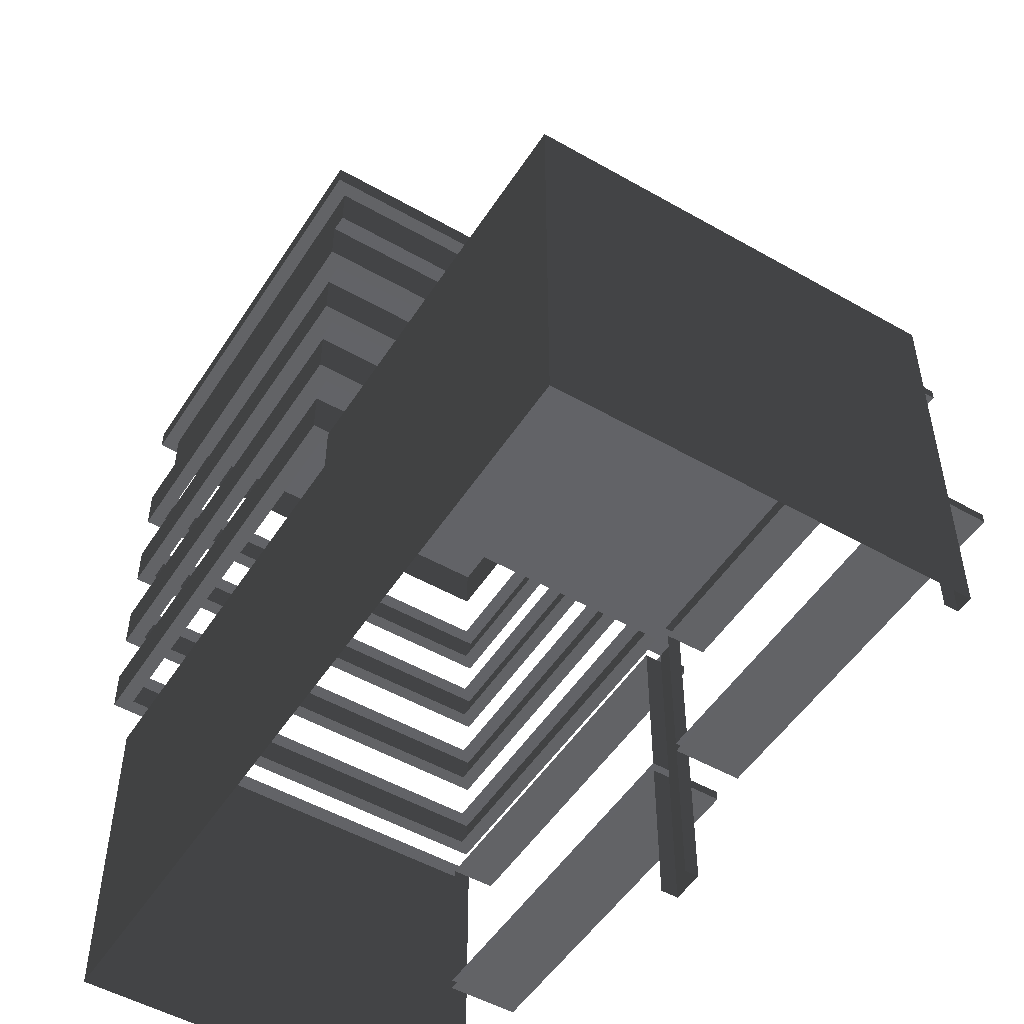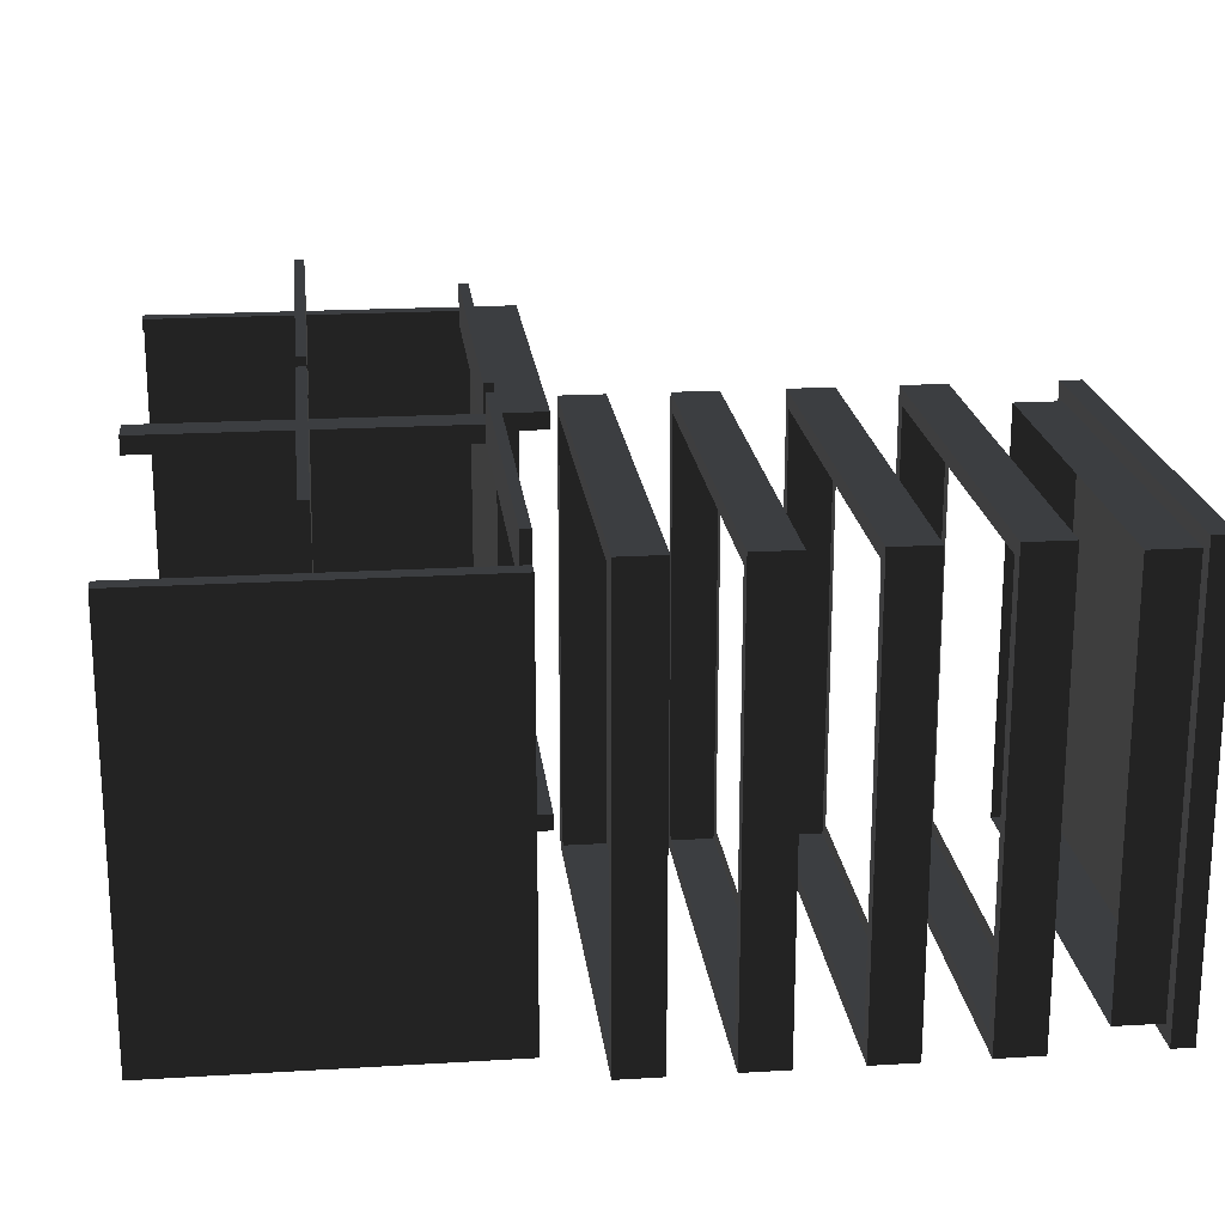
<metadata>
{"format":"obj","ext":"obj","renderer":"f3d","projection":"perspective","resolution":1024,"background":"white","views":[{"elev":-51.0,"azim":-121.9,"up":"+Y"},{"elev":20.3,"azim":83.7,"up":"+Z"}]}
</metadata>
<code>
v -0.5539 7.477 -4.769
v -9.137 7.477 3.815
v -9.137 7.477 -4.769
v -0.5539 7.477 3.815
v -0.1722 7.477 -4.769
v -0.1722 7.477 3.815
v -0.1722 7.477 -5.15
v -0.5538 7.477 -5.15
v 9.175 -1.043e-05 -4.769
v 9.175 3.514 3.815
v 9.175 3.514 -4.769
v 9.175 -1.043e-05 3.815
v 9.175 3.739 3.815
v 9.175 3.739 -4.769
v 9.175 7.253 3.815
v 9.175 7.253 -4.769
v 9.175 7.477 3.815
v 9.175 7.477 -4.769
v 9.175 -1.043e-05 -5.15
v 9.175 3.514 -5.15
v 9.175 3.514 4.196
v 9.175 -1.043e-05 4.196
v 9.175 3.739 -5.15
v 9.175 7.253 -5.15
v 9.175 7.253 4.196
v 9.175 3.739 4.196
v 9.175 7.477 4.196
v 9.175 7.477 -5.15
v 0.2095 -1.043e-05 -5.15
v 8.793 3.514 -5.15
v 0.2095 3.514 -5.15
v 8.793 -1.043e-05 -5.15
v 8.793 3.739 -5.15
v 0.2095 3.739 -5.15
v 8.793 7.253 -5.15
v 0.2095 7.253 -5.15
v 8.793 7.477 -5.15
v 0.2095 7.477 -5.15
v -0.1722 -1.043e-05 -5.15
v -0.1722 3.514 -5.15
v -0.5538 -1.043e-05 -5.15
v -0.5538 3.514 -5.15
v -9.137 -1.043e-05 -5.15
v -9.137 3.514 -5.15
v -0.5538 3.739 -5.15
v -9.137 3.739 -5.15
v -0.5538 7.253 -5.15
v -9.137 7.253 -5.15
v -0.5538 7.477 -5.15
v -9.137 7.477 -5.15
v -9.519 -1.043e-05 -5.15
v -9.519 3.514 -5.15
v -9.519 3.739 -5.15
v -9.519 7.253 -5.15
v -0.1722 7.253 -5.15
v -0.1722 3.739 -5.15
v -0.1722 7.477 -5.15
v -9.519 7.477 -5.15
v -9.519 -1.043e-05 3.815
v -9.519 3.514 -4.769
v -9.519 3.514 3.815
v -9.519 -1.043e-05 -4.769
v -9.519 3.739 -4.769
v -9.519 3.739 3.815
v -9.519 7.253 -4.769
v -9.519 7.253 3.815
v -9.519 7.477 -4.769
v -9.519 7.477 3.815
v -9.519 -1.043e-05 4.196
v -9.519 3.514 4.196
v -9.519 3.514 -5.15
v -9.519 -1.043e-05 -5.15
v -9.519 3.739 4.196
v -9.519 7.253 4.196
v -9.519 7.253 -5.15
v -9.519 3.739 -5.15
v -9.519 7.477 -5.15
v -9.519 7.477 4.196
v -9.137 3.739 5.495
v -0.5539 3.514 5.495
v -9.137 3.514 5.495
v -0.5539 3.739 5.495
v 0.2095 3.739 5.495
v 8.793 3.514 5.495
v 0.2095 3.514 5.495
v 8.793 3.739 5.495
v -9.137 7.477 4.846
v -0.5539 7.253 4.846
v -9.137 7.253 4.846
v -0.5539 7.477 4.846
v 0.2095 7.477 4.846
v 8.793 7.253 4.846
v 0.2095 7.253 4.846
v 8.793 7.477 4.846
v -9.519 8.614 3.815
v -9.137 8.614 -4.769
v -9.137 8.614 3.815
v -9.519 8.614 -4.769
v -0.1722 -1.043e-05 4.196
v -0.5539 3.514 4.196
v -0.1722 3.514 4.196
v -0.5539 -1.043e-05 4.196
v -0.5539 3.739 4.196
v -0.1722 3.739 4.196
v -0.5539 7.253 4.196
v -0.1722 7.253 4.196
v -0.5539 7.477 4.196
v -0.1722 7.477 4.196
v 0.2095 -1.043e-05 4.196
v 0.2095 3.514 4.196
v 0.2095 3.739 4.196
v 0.2095 7.253 4.196
v 0.2095 7.477 4.196
v -9.519 3.514 4.196
v -9.137 -1.043e-05 4.196
v -9.519 -1.043e-05 4.196
v -9.137 3.514 4.196
v -9.519 3.739 4.196
v -9.137 3.739 4.196
v -9.519 7.253 4.196
v -9.137 7.253 4.196
v -9.519 7.477 4.196
v -9.137 7.477 4.196
v 9.175 3.514 -5.15
v 9.175 -1.043e-05 -5.15
v 9.175 3.739 -5.15
v 9.175 7.253 -5.15
v 9.175 7.477 -5.15
v 9.175 7.477 -4.769
v 8.793 7.477 3.815
v 8.793 7.477 -4.769
v 9.175 7.477 3.815
v 9.175 7.477 -5.15
v 8.793 7.477 4.196
v 9.175 7.477 4.196
v 9.175 -1.043e-05 4.196
v 8.793 3.514 4.196
v 9.175 3.514 4.196
v 8.793 -1.043e-05 4.196
v 8.793 3.739 4.196
v 9.175 3.739 4.196
v 8.793 7.253 4.196
v 9.175 7.253 4.196
v 8.793 7.477 4.196
v 9.175 7.477 4.196
v -0.5538 8.614 -5.15
v -9.137 8.614 -4.769
v -9.137 8.614 -5.15
v -0.5539 8.614 -4.769
v -9.519 8.614 -4.769
v -9.519 8.614 -5.15
v -9.137 8.614 4.196
v -0.5539 8.614 3.815
v -0.5539 8.614 4.196
v -9.137 8.614 3.815
v -9.519 8.614 4.196
v -9.519 8.614 3.815
v 8.793 7.477 -5.15
v 0.2095 7.477 -4.769
v 0.2095 7.477 -5.15
v 8.793 7.477 -4.769
v 9.175 7.477 -5.15
v -0.1722 7.477 -4.769
v -0.1722 7.477 -5.15
v -0.5539 7.477 4.196
v -0.1722 7.477 3.815
v -0.1722 7.477 4.196
v -0.5539 7.477 3.815
v 0.2095 7.477 3.815
v 0.2095 7.477 4.196
v 8.793 -1.043e-05 4.196
v 8.793 3.514 3.79
v 8.793 3.514 4.196
v 8.793 -1.043e-05 3.79
v 8.793 3.514 4.196
v 0.2095 3.514 3.79
v 0.2095 3.514 4.196
v 8.793 3.514 3.79
v 8.793 3.514 5.495
v 0.2095 3.514 5.495
v 0.2095 3.514 4.196
v 0.2095 -1.043e-05 3.79
v 0.2095 -1.043e-05 4.196
v 0.2095 3.514 3.79
v 8.793 3.739 4.196
v 0.2095 3.739 5.495
v 0.2095 3.739 4.196
v 8.793 3.739 5.495
v 8.793 3.739 3.79
v 0.2095 3.739 3.79
v 0.2095 3.739 4.196
v 0.2095 3.514 5.495
v 0.2095 3.514 4.196
v 0.2095 3.739 5.495
v 8.793 3.514 4.196
v 8.793 3.739 5.495
v 8.793 3.739 4.196
v 8.793 3.514 5.495
v -0.5539 7.477 4.196
v -9.137 7.477 4.846
v -9.137 7.477 4.196
v -0.5539 7.477 4.846
v -9.137 7.477 4.196
v -9.137 7.253 4.846
v -9.137 7.253 4.196
v -9.137 7.477 4.846
v -9.137 7.253 4.196
v -0.5539 7.253 4.846
v -0.5539 7.253 4.196
v -9.137 7.253 4.846
v -0.5539 7.253 4.196
v -0.5539 7.477 4.846
v -0.5539 7.477 4.196
v -0.5539 7.253 4.846
v 8.793 7.477 4.196
v 0.2095 7.477 4.846
v 0.2095 7.477 4.196
v 8.793 7.477 4.846
v 0.2095 7.477 4.196
v 0.2095 7.253 4.846
v 0.2095 7.253 4.196
v 0.2095 7.477 4.846
v 0.2095 7.253 4.196
v 8.793 7.253 4.846
v 8.793 7.253 4.196
v 0.2095 7.253 4.846
v 8.793 7.253 4.196
v 8.793 7.477 4.846
v 8.793 7.477 4.196
v 8.793 7.253 4.846
v -0.5539 3.739 4.196
v -9.137 3.739 5.495
v -9.137 3.739 4.196
v -0.5539 3.739 5.495
v -0.5538 3.739 3.872
v -9.137 3.739 3.872
v -9.137 3.739 4.196
v -9.137 3.514 5.495
v -9.137 3.514 4.196
v -9.137 3.739 5.495
v -9.137 3.514 4.196
v -0.5539 3.514 5.495
v -0.5539 3.514 4.196
v -9.137 3.514 5.495
v -9.137 3.514 3.872
v -0.5538 3.514 3.872
v -0.5539 3.514 4.196
v -0.5539 3.739 5.495
v -0.5539 3.739 4.196
v -0.5539 3.514 5.495
v -0.5539 -1.043e-05 4.196
v -0.5538 3.514 3.872
v -0.5539 3.514 4.196
v -0.5538 -1.043e-05 3.872
v -9.137 3.514 4.196
v -9.137 -1.043e-05 3.872
v -9.137 -1.043e-05 4.196
v -9.137 3.514 3.872
v -0.5539 3.739 4.196
v -0.5538 7.253 3.872
v -0.5539 7.253 4.196
v -0.5538 3.739 3.872
v -0.5539 7.253 4.196
v -9.137 7.253 3.872
v -9.137 7.253 4.196
v -0.5538 7.253 3.872
v -9.137 7.253 4.196
v -9.137 3.739 3.872
v -9.137 3.739 4.196
v -9.137 7.253 3.872
v 8.793 3.739 4.196
v 8.793 7.253 3.79
v 8.793 7.253 4.196
v 8.793 3.739 3.79
v 8.793 7.253 4.196
v 0.2095 7.253 3.79
v 0.2095 7.253 4.196
v 8.793 7.253 3.79
v 0.2095 7.253 4.196
v 0.2095 3.739 3.79
v 0.2095 3.739 4.196
v 0.2095 7.253 3.79
v -9.519 7.477 4.196
v -9.137 8.614 4.196
v -9.137 7.477 4.196
v -9.519 8.614 4.196
v -0.5539 8.614 4.196
v -0.5539 7.477 4.196
v -0.5539 7.477 4.196
v -0.5539 8.614 3.815
v -0.5539 7.477 3.815
v -0.5539 8.614 4.196
v -0.5539 7.477 3.815
v -9.137 8.614 3.815
v -9.137 7.477 3.815
v -0.5539 8.614 3.815
v -9.137 7.477 3.815
v -9.137 8.614 -4.769
v -9.137 7.477 -4.769
v -9.137 8.614 3.815
v -9.137 7.477 -4.769
v -0.5539 8.614 -4.769
v -0.5539 7.477 -4.769
v -9.137 8.614 -4.769
v -0.5539 7.477 -4.769
v -0.5538 8.614 -5.15
v -0.5538 7.477 -5.15
v -0.5539 8.614 -4.769
v -0.5538 7.477 -5.15
v -9.137 8.614 -5.15
v -9.137 7.477 -5.15
v -0.5538 8.614 -5.15
v -9.519 8.614 -5.15
v -9.519 7.477 -5.15
v -9.519 7.477 -5.15
v -9.519 8.614 -4.769
v -9.519 7.477 -4.769
v -9.519 8.614 -5.15
v -9.519 8.614 3.815
v -9.519 7.477 3.815
v -9.519 8.614 4.196
v -9.519 7.477 4.196
v -0.1722 19.65 4.196
v 9.175 19.65 -5.15
v 9.175 19.65 4.196
v -0.1722 19.65 -5.15
v -0.5165 19.65 4.541
v 9.519 19.65 4.541
v -0.5165 19.65 -5.495
v 9.519 19.65 -5.495
v -0.5165 19.16 4.541
v 9.519 19.65 4.541
v 9.519 19.16 4.541
v -0.5165 19.65 4.541
v 9.519 19.16 4.541
v 9.519 19.65 -5.495
v 9.519 19.16 -5.495
v 9.519 19.65 4.541
v 9.519 19.16 -5.495
v -0.5165 19.65 -5.495
v -0.5165 19.16 -5.495
v 9.519 19.65 -5.495
v -0.5165 19.16 -5.495
v -0.5165 19.65 4.541
v -0.5165 19.16 4.541
v -0.5165 19.65 -5.495
v -0.1722 19.16 4.196
v 9.519 19.16 4.541
v 9.175 19.16 4.196
v -0.5165 19.16 4.541
v 9.175 19.16 4.196
v 9.519 19.16 -5.495
v 9.175 19.16 -5.15
v 9.519 19.16 4.541
v 9.175 19.16 -5.15
v -0.5165 19.16 -5.495
v -0.1722 19.16 -5.15
v 9.519 19.16 -5.495
v -0.1722 19.16 -5.15
v -0.5165 19.16 4.541
v -0.1722 19.16 4.196
v -0.5165 19.16 -5.495
v 9.175 19.16 4.196
v -0.1722 18.11 4.196
v -0.1722 19.16 4.196
v 9.175 18.11 4.196
v 9.175 19.16 -5.15
v 9.175 18.11 4.196
v 9.175 19.16 4.196
v 9.175 18.11 -5.15
v -0.1722 19.16 -5.15
v 9.175 18.11 -5.15
v 9.175 19.16 -5.15
v -0.1722 18.11 -5.15
v -0.1722 19.16 4.196
v -0.1722 18.11 -5.15
v -0.1722 19.16 -5.15
v -0.1722 18.11 4.196
v 9.519 16.83 4.541
v -0.5165 15.8 4.541
v -0.5165 16.83 4.541
v 9.519 15.8 4.541
v 9.519 16.83 -5.495
v 9.519 15.8 4.541
v 9.519 16.83 4.541
v 9.519 15.8 -5.495
v -0.5165 16.83 -5.495
v 9.519 15.8 -5.495
v 9.519 16.83 -5.495
v -0.5165 15.8 -5.495
v -0.5165 16.83 4.541
v -0.5165 15.8 -5.495
v -0.5165 16.83 -5.495
v -0.5165 15.8 4.541
v 9.519 14.47 4.541
v -0.5165 13.46 4.541
v -0.5165 14.47 4.541
v 9.519 13.46 4.541
v 9.519 14.47 -5.495
v 9.519 13.46 4.541
v 9.519 14.47 4.541
v 9.519 13.46 -5.495
v -0.5165 14.47 -5.495
v 9.519 13.46 -5.495
v 9.519 14.47 -5.495
v -0.5165 13.46 -5.495
v -0.5165 14.47 4.541
v -0.5165 13.46 -5.495
v -0.5165 14.47 -5.495
v -0.5165 13.46 4.541
v 9.519 12.08 4.541
v -0.5165 11.07 4.541
v -0.5165 12.08 4.541
v 9.519 11.07 4.541
v 9.519 12.08 -5.495
v 9.519 11.07 4.541
v 9.519 12.08 4.541
v 9.519 11.07 -5.495
v -0.5165 12.08 -5.495
v 9.519 11.07 -5.495
v 9.519 12.08 -5.495
v -0.5165 11.07 -5.495
v -0.5165 12.08 4.541
v -0.5165 11.07 -5.495
v -0.5165 12.08 -5.495
v -0.5165 11.07 4.541
v 9.519 9.758 4.541
v -0.5165 8.755 4.541
v -0.5165 9.758 4.541
v 9.519 8.755 4.541
v 9.519 9.758 -5.495
v 9.519 8.755 4.541
v 9.519 9.758 4.541
v 9.519 8.755 -5.495
v -0.5165 9.758 -5.495
v 9.519 8.755 -5.495
v 9.519 9.758 -5.495
v -0.5165 8.755 -5.495
v -0.5165 9.758 4.541
v -0.5165 8.755 -5.495
v -0.5165 9.758 -5.495
v -0.5165 8.755 4.541
v 9.175 16.83 4.196
v -0.5165 16.83 4.541
v -0.1722 16.83 4.196
v 9.519 16.83 4.541
v -0.5165 16.83 -5.495
v -0.1722 16.83 -5.15
v -0.1722 16.83 -5.15
v 9.519 16.83 -5.495
v 9.175 16.83 -5.15
v -0.5165 16.83 -5.495
v 9.519 16.83 4.541
v 9.175 16.83 4.196
v -0.1722 15.8 4.196
v 9.519 15.8 4.541
v 9.175 15.8 4.196
v -0.5165 15.8 4.541
v -0.1722 15.8 -5.15
v -0.5165 15.8 -5.495
v 9.175 15.8 4.196
v 9.519 15.8 -5.495
v 9.175 15.8 -5.15
v 9.519 15.8 4.541
v -0.5165 15.8 -5.495
v -0.1722 15.8 -5.15
v 9.175 14.47 4.196
v -0.5165 14.47 4.541
v -0.1722 14.47 4.196
v 9.519 14.47 4.541
v -0.5165 14.47 -5.495
v -0.1722 14.47 -5.15
v -0.1722 14.47 -5.15
v 9.519 14.47 -5.495
v 9.175 14.47 -5.15
v -0.5165 14.47 -5.495
v 9.519 14.47 4.541
v 9.175 14.47 4.196
v -0.1722 13.46 4.196
v 9.519 13.46 4.541
v 9.175 13.46 4.196
v -0.5165 13.46 4.541
v -0.1722 13.46 -5.15
v -0.5165 13.46 -5.495
v 9.175 13.46 4.196
v 9.519 13.46 -5.495
v 9.175 13.46 -5.15
v 9.519 13.46 4.541
v -0.5165 13.46 -5.495
v -0.1722 13.46 -5.15
v 9.175 12.08 4.196
v -0.5165 12.08 4.541
v -0.1722 12.08 4.196
v 9.519 12.08 4.541
v -0.5165 12.08 -5.495
v -0.1722 12.08 -5.15
v -0.1722 12.08 -5.15
v 9.519 12.08 -5.495
v 9.175 12.08 -5.15
v -0.5165 12.08 -5.495
v 9.519 12.08 4.541
v 9.175 12.08 4.196
v -0.1722 11.07 4.196
v 9.519 11.07 4.541
v 9.175 11.07 4.196
v -0.5165 11.07 4.541
v -0.1722 11.07 -5.15
v -0.5165 11.07 -5.495
v 9.175 11.07 4.196
v 9.519 11.07 -5.495
v 9.175 11.07 -5.15
v 9.519 11.07 4.541
v -0.5165 11.07 -5.495
v -0.1722 11.07 -5.15
v 9.175 9.758 4.196
v -0.5165 9.758 4.541
v -0.1722 9.758 4.196
v 9.519 9.758 4.541
v -0.5165 9.758 -5.495
v -0.1722 9.758 -5.15
v -0.1722 9.758 -5.15
v 9.519 9.758 -5.495
v 9.175 9.758 -5.15
v -0.5165 9.758 -5.495
v 9.519 9.758 4.541
v 9.175 9.758 4.196
v -0.1722 8.755 4.196
v 9.519 8.755 4.541
v 9.175 8.755 4.196
v -0.5165 8.755 4.541
v -0.1722 8.755 -5.15
v -0.5165 8.755 -5.495
v 9.175 8.755 4.196
v 9.519 8.755 -5.495
v 9.175 8.755 -5.15
v 9.519 8.755 4.541
v -0.5165 8.755 -5.495
v -0.1722 8.755 -5.15
g TS_LA_Buildng_03_215230_113
f 1 3 2
f 2 4 1
f 5 1 4
f 4 6 5
f 1 5 7
f 7 8 1
f 9 11 10
f 10 12 9
f 13 10 11
f 11 14 13
f 15 13 14
f 14 16 15
f 17 15 16
f 16 18 17
f 11 9 19
f 19 20 11
f 14 11 20
f 12 10 21
f 21 22 12
f 16 14 23
f 20 23 14
f 23 24 16
f 18 16 24
f 13 15 25
f 25 26 13
f 26 21 10
f 10 13 26
f 27 25 15
f 15 17 27
f 24 28 18
f 29 31 30
f 30 32 29
f 33 30 31
f 31 34 33
f 35 33 34
f 34 36 35
f 37 35 36
f 36 38 37
f 31 29 39
f 39 40 31
f 34 31 40
f 40 39 41
f 41 42 40
f 42 41 43
f 43 44 42
f 45 42 44
f 44 46 45
f 47 45 46
f 46 48 47
f 49 47 48
f 48 50 49
f 44 43 51
f 51 52 44
f 46 44 52
f 48 46 53
f 52 53 46
f 53 54 48
f 50 48 54
f 45 47 55
f 55 56 45
f 42 45 56
f 56 40 42
f 57 55 47
f 47 49 57
f 54 58 50
f 56 55 36
f 36 34 56
f 40 56 34
f 55 57 38
f 38 36 55
f 59 61 60
f 60 62 59
f 63 60 61
f 61 64 63
f 65 63 64
f 64 66 65
f 67 65 66
f 66 68 67
f 61 59 69
f 69 70 61
f 64 61 70
f 62 60 71
f 71 72 62
f 66 64 73
f 70 73 64
f 73 74 66
f 68 66 74
f 63 65 75
f 75 76 63
f 76 71 60
f 60 63 76
f 77 75 65
f 65 67 77
f 74 78 68
f 79 81 80
f 80 82 79
f 83 85 84
f 84 86 83
f 87 89 88
f 88 90 87
f 91 93 92
f 92 94 91
f 95 97 96
f 96 98 95
f 99 101 100
f 100 102 99
f 103 100 101
f 101 104 103
f 105 103 104
f 104 106 105
f 107 105 106
f 106 108 107
f 101 99 109
f 109 110 101
f 104 101 110
f 106 104 111
f 110 111 104
f 111 112 106
f 108 106 112
f 112 113 108
f 114 116 115
f 115 117 114
f 118 114 117
f 117 119 118
f 120 118 119
f 119 121 120
f 122 120 121
f 121 123 122
f 124 125 32
f 32 30 124
f 126 124 30
f 30 33 126
f 127 126 33
f 33 35 127
f 128 127 35
f 35 37 128
f 129 131 130
f 130 132 129
f 131 129 133
f 132 130 134
f 134 135 132
f 136 138 137
f 137 139 136
f 140 137 138
f 138 141 140
f 142 140 141
f 141 143 142
f 144 142 143
f 143 145 144
f 146 148 147
f 147 149 146
f 150 147 148
f 148 151 150
f 152 154 153
f 153 155 152
f 156 152 155
f 155 157 156
f 158 160 159
f 159 161 158
f 162 158 161
f 163 159 160
f 160 164 163
f 165 167 166
f 166 168 165
f 169 166 167
f 167 170 169
f 171 173 172
f 172 174 171
f 175 177 176
f 176 178 175
f 177 175 179
f 179 180 177
f 181 183 182
f 182 184 181
f 185 187 186
f 186 188 185
f 187 185 189
f 189 190 187
f 191 193 192
f 192 194 191
f 195 197 196
f 196 198 195
f 199 201 200
f 200 202 199
f 203 205 204
f 204 206 203
f 207 209 208
f 208 210 207
f 211 213 212
f 212 214 211
f 215 217 216
f 216 218 215
f 219 221 220
f 220 222 219
f 223 225 224
f 224 226 223
f 227 229 228
f 228 230 227
f 231 233 232
f 232 234 231
f 233 231 235
f 235 236 233
f 237 239 238
f 238 240 237
f 241 243 242
f 242 244 241
f 243 241 245
f 245 246 243
f 247 249 248
f 248 250 247
f 251 253 252
f 252 254 251
f 255 257 256
f 256 258 255
f 259 261 260
f 260 262 259
f 263 265 264
f 264 266 263
f 267 269 268
f 268 270 267
f 271 273 272
f 272 274 271
f 275 277 276
f 276 278 275
f 279 281 280
f 280 282 279
f 283 285 284
f 284 286 283
f 287 284 285
f 285 288 287
f 289 291 290
f 290 292 289
f 293 295 294
f 294 296 293
f 297 299 298
f 298 300 297
f 301 303 302
f 302 304 301
f 305 307 306
f 306 308 305
f 309 311 310
f 310 312 309
f 313 310 311
f 311 314 313
f 315 317 316
f 316 318 315
f 319 316 317
f 317 320 319
f 321 319 320
f 320 322 321
f 323 325 324
f 324 326 323
f 325 323 327
f 327 328 325
f 324 325 328
f 323 326 329
f 329 327 323
f 326 324 330
f 330 329 326
f 328 330 324
f 331 333 332
f 332 334 331
f 335 337 336
f 336 338 335
f 339 341 340
f 340 342 339
f 343 345 344
f 344 346 343
f 347 349 348
f 348 350 347
f 351 353 352
f 352 354 351
f 355 357 356
f 356 358 355
f 359 361 360
f 360 362 359
f 363 365 364
f 364 366 363
f 367 369 368
f 368 370 367
f 371 373 372
f 372 374 371
f 375 377 376
f 376 378 375
f 379 381 380
f 380 382 379
f 383 385 384
f 384 386 383
f 387 389 388
f 388 390 387
f 391 393 392
f 392 394 391
f 395 397 396
f 396 398 395
f 399 401 400
f 400 402 399
f 403 405 404
f 404 406 403
f 407 409 408
f 408 410 407
f 411 413 412
f 412 414 411
f 415 417 416
f 416 418 415
f 419 421 420
f 420 422 419
f 423 425 424
f 424 426 423
f 427 429 428
f 428 430 427
f 431 433 432
f 432 434 431
f 435 437 436
f 436 438 435
f 439 441 440
f 440 442 439
f 443 445 444
f 444 446 443
f 447 444 445
f 445 448 447
f 449 451 450
f 450 452 449
f 453 450 451
f 451 454 453
f 455 457 456
f 456 458 455
f 459 455 458
f 458 460 459
f 461 463 462
f 462 464 461
f 465 462 463
f 463 466 465
f 467 469 468
f 468 470 467
f 471 468 469
f 469 472 471
f 473 475 474
f 474 476 473
f 477 474 475
f 475 478 477
f 479 481 480
f 480 482 479
f 483 479 482
f 482 484 483
f 485 487 486
f 486 488 485
f 489 486 487
f 487 490 489
f 491 493 492
f 492 494 491
f 495 492 493
f 493 496 495
f 497 499 498
f 498 500 497
f 501 498 499
f 499 502 501
f 503 505 504
f 504 506 503
f 507 503 506
f 506 508 507
f 509 511 510
f 510 512 509
f 513 510 511
f 511 514 513
f 515 517 516
f 516 518 515
f 519 516 517
f 517 520 519
f 521 523 522
f 522 524 521
f 525 522 523
f 523 526 525
f 527 529 528
f 528 530 527
f 531 527 530
f 530 532 531
f 533 535 534
f 534 536 533
f 537 534 535
f 535 538 537

</code>
